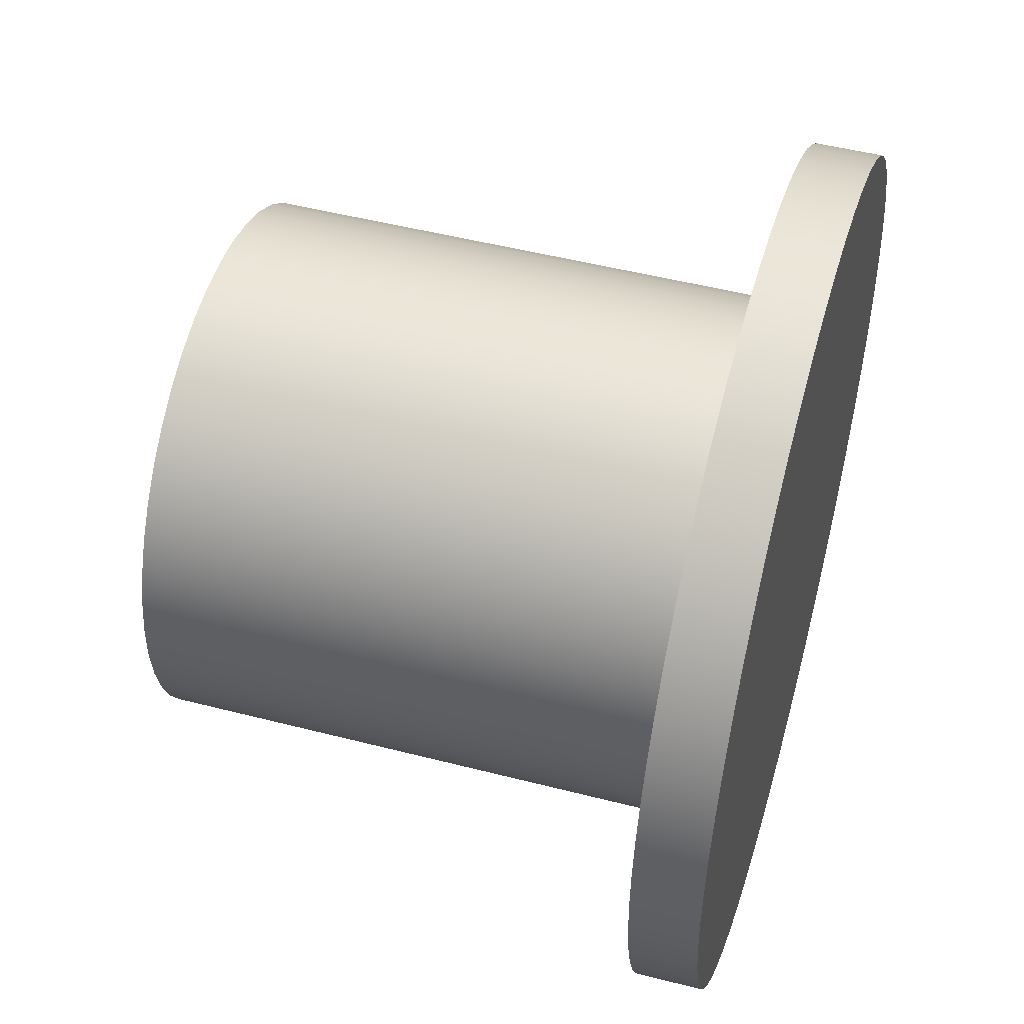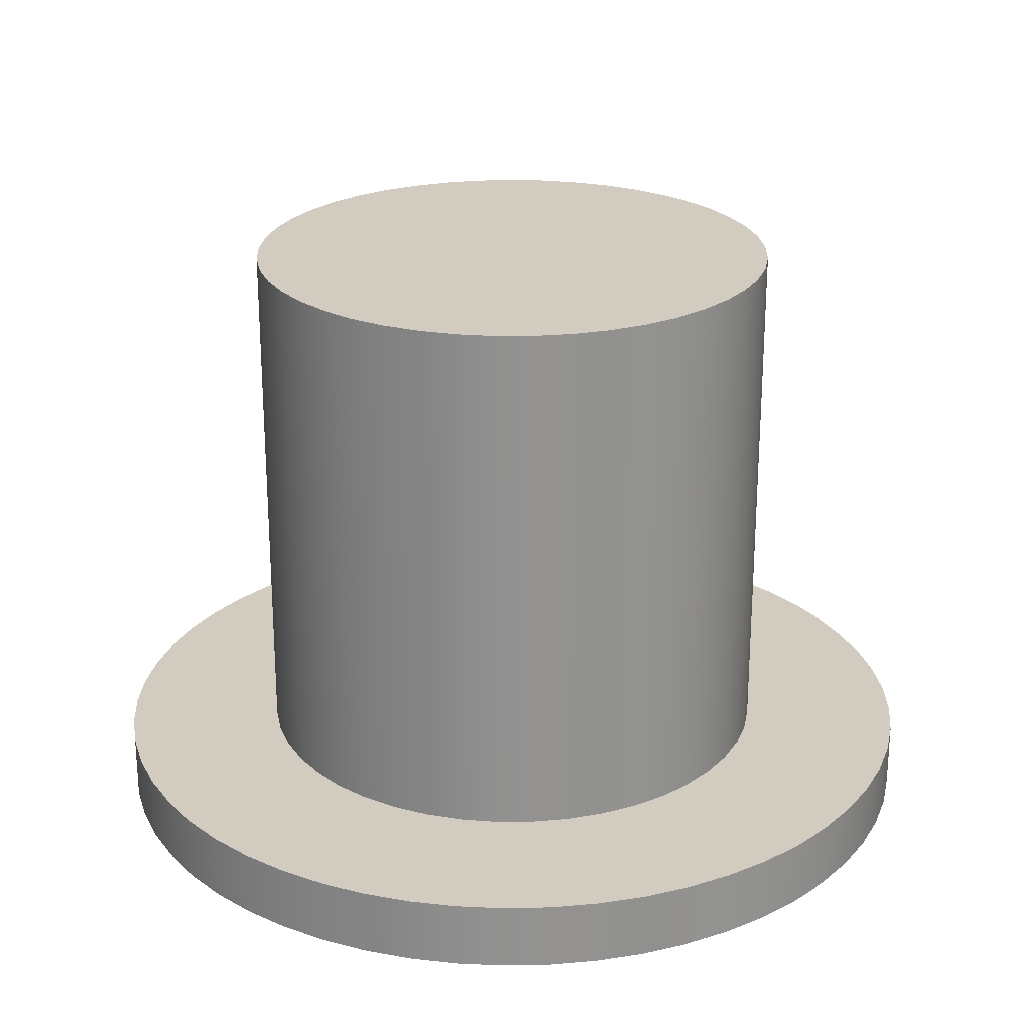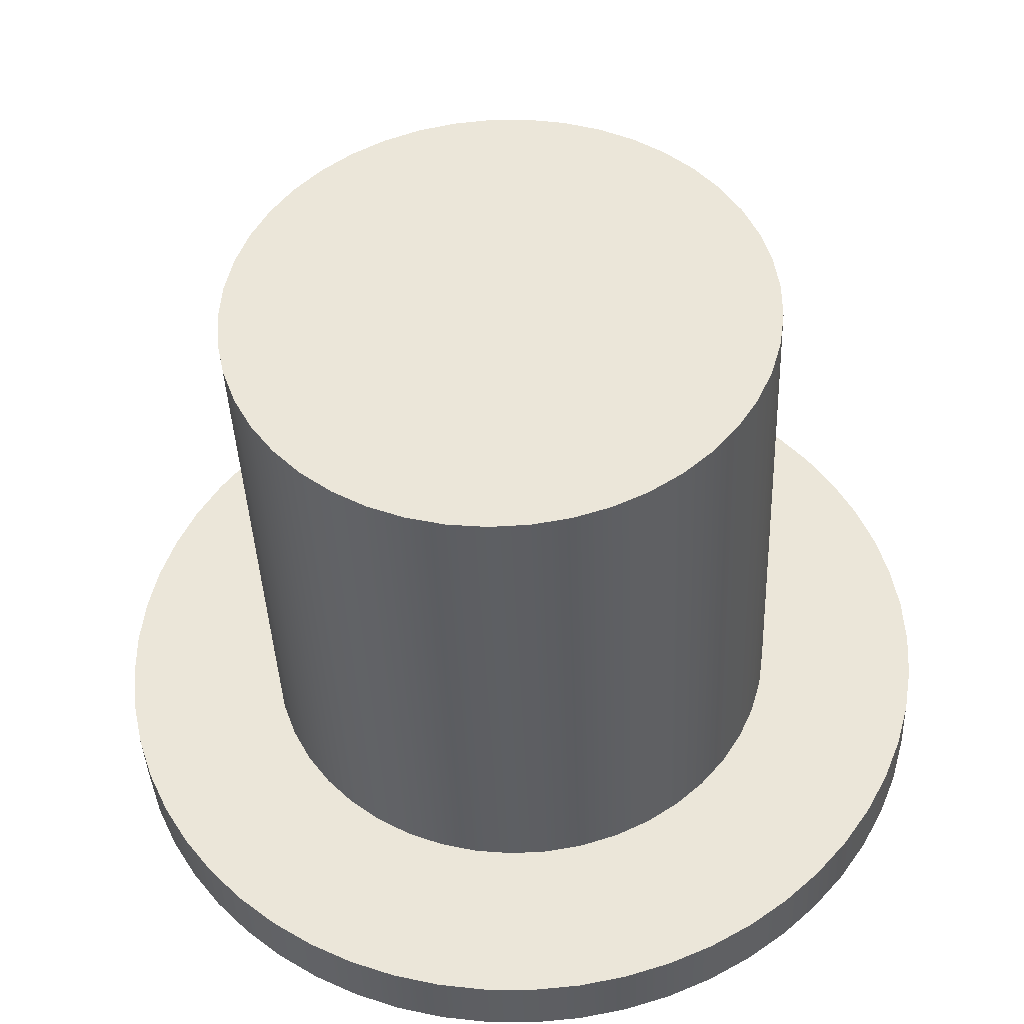
<metadata>
{"format":"obj","ext":"obj","renderer":"f3d","projection":"perspective","resolution":1024,"background":"white","views":[{"elev":49.1,"azim":106.0,"up":"+Y"},{"elev":23.9,"azim":-142.5,"up":"+Z"},{"elev":-39.8,"azim":2.2,"up":"+Y"}]}
</metadata>
<code>
v 0.508 -6.221e-17 0
v 0.5049 0.05588 0
v 0.4957 0.1111 0
v 0.4805 0.1649 0
v 0.4594 0.2168 0
v 0.4328 0.266 0
v 0.4009 0.312 0
v 0.3641 0.3542 0
v 0.3229 0.3921 0
v 0.2778 0.4253 0
v 0.2294 0.4533 0
v 0.1781 0.4757 0
v 0.1247 0.4925 0
v 0.06978 0.5032 0
v 0.014 0.5078 0
v -0.04195 0.5063 0
v -0.09739 0.4986 0
v -0.1516 0.4848 0
v -0.2041 0.4652 0
v -0.254 0.4399 0
v -0.3009 0.4093 0
v -0.3441 0.3737 0
v -0.3831 0.3336 0
v -0.4175 0.2895 0
v -0.4468 0.2418 0
v -0.4707 0.1912 0
v -0.4888 0.1382 0
v -0.5011 0.08361 0
v -0.5072 0.02798 0
v -0.5072 -0.02798 0
v -0.5011 -0.08361 0
v -0.4888 -0.1382 0
v -0.4707 -0.1912 0
v -0.4468 -0.2418 0
v -0.4175 -0.2895 0
v -0.3831 -0.3336 0
v -0.3441 -0.3737 0
v -0.3009 -0.4093 0
v -0.254 -0.4399 0
v -0.2041 -0.4652 0
v -0.1516 -0.4848 0
v -0.09739 -0.4986 0
v -0.04195 -0.5063 0
v 0.014 -0.5078 0
v 0.06978 -0.5032 0
v 0.1247 -0.4925 0
v 0.1781 -0.4757 0
v 0.2294 -0.4533 0
v 0.2778 -0.4253 0
v 0.3229 -0.3921 0
v 0.3641 -0.3542 0
v 0.4009 -0.312 0
v 0.4328 -0.266 0
v 0.4594 -0.2168 0
v 0.4805 -0.1649 0
v 0.4957 -0.1111 0
v 0.5049 -0.05588 0
v -0.3175 -3.888e-17 0
v -0.3144 0.04419 0
v -0.3052 0.08751 0
v -0.2901 0.1291 0
v -0.2693 0.1682 0
v -0.2432 0.2041 0
v -0.2124 0.2359 0
v -0.1775 0.2632 0
v -0.1392 0.2854 0
v -0.09811 0.302 0
v -0.05513 0.3127 0
v -0.01108 0.3173 0
v 0.03319 0.3158 0
v 0.07681 0.3081 0
v 0.1189 0.2944 0
v 0.1587 0.275 0
v 0.1955 0.2502 0
v 0.2284 0.2206 0
v 0.2569 0.1866 0
v 0.2803 0.1491 0
v 0.2984 0.1086 0
v 0.3106 0.06601 0
v 0.3167 0.02215 0
v 0.3167 -0.02215 0
v 0.3106 -0.06601 0
v 0.2984 -0.1086 0
v 0.2803 -0.1491 0
v 0.2569 -0.1866 0
v 0.2284 -0.2206 0
v 0.1955 -0.2502 0
v 0.1587 -0.275 0
v 0.1189 -0.2944 0
v 0.07681 -0.3081 0
v 0.03319 -0.3158 0
v -0.01108 -0.3173 0
v -0.05513 -0.3127 0
v -0.09811 -0.302 0
v -0.1392 -0.2854 0
v -0.1775 -0.2632 0
v -0.2124 -0.2359 0
v -0.2432 -0.2041 0
v -0.2693 -0.1682 0
v -0.2901 -0.1291 0
v -0.3052 -0.08751 0
v -0.3144 -0.04419 0
v 0.508 -6.221e-17 -0.07937
v 0.5049 0.05588 -0.07937
v 0.4957 0.1111 -0.07937
v 0.4805 0.1649 -0.07937
v 0.4594 0.2168 -0.07937
v 0.4328 0.266 -0.07937
v 0.4009 0.312 -0.07937
v 0.3641 0.3542 -0.07937
v 0.3229 0.3921 -0.07937
v 0.2778 0.4253 -0.07937
v 0.2294 0.4533 -0.07937
v 0.1781 0.4757 -0.07937
v 0.1247 0.4925 -0.07937
v 0.06978 0.5032 -0.07937
v 0.014 0.5078 -0.07937
v -0.04195 0.5063 -0.07937
v -0.09739 0.4986 -0.07937
v -0.1516 0.4848 -0.07937
v -0.2041 0.4652 -0.07937
v -0.254 0.4399 -0.07937
v -0.3009 0.4093 -0.07937
v -0.3441 0.3737 -0.07937
v -0.3831 0.3336 -0.07937
v -0.4175 0.2895 -0.07937
v -0.4468 0.2418 -0.07937
v -0.4707 0.1912 -0.07937
v -0.4888 0.1382 -0.07937
v -0.5011 0.08361 -0.07937
v -0.5072 0.02798 -0.07937
v -0.5072 -0.02798 -0.07937
v -0.5011 -0.08361 -0.07937
v -0.4888 -0.1382 -0.07937
v -0.4707 -0.1912 -0.07937
v -0.4468 -0.2418 -0.07937
v -0.4175 -0.2895 -0.07937
v -0.3831 -0.3336 -0.07937
v -0.3441 -0.3737 -0.07937
v -0.3009 -0.4093 -0.07937
v -0.254 -0.4399 -0.07937
v -0.2041 -0.4652 -0.07937
v -0.1516 -0.4848 -0.07937
v -0.09739 -0.4986 -0.07937
v -0.04195 -0.5063 -0.07937
v 0.014 -0.5078 -0.07937
v 0.06978 -0.5032 -0.07937
v 0.1247 -0.4925 -0.07937
v 0.1781 -0.4757 -0.07937
v 0.2294 -0.4533 -0.07937
v 0.2778 -0.4253 -0.07937
v 0.3229 -0.3921 -0.07937
v 0.3641 -0.3542 -0.07937
v 0.4009 -0.312 -0.07937
v 0.4328 -0.266 -0.07937
v 0.4594 -0.2168 -0.07937
v 0.4805 -0.1649 -0.07937
v 0.4957 -0.1111 -0.07937
v 0.5049 -0.05588 -0.07937
v 0.508 -6.221e-17 0
v 0.5049 -0.05588 0
v 0.4957 -0.1111 0
v 0.4805 -0.1649 0
v 0.4594 -0.2168 0
v 0.4328 -0.266 0
v 0.4009 -0.312 0
v 0.3641 -0.3542 0
v 0.3229 -0.3921 0
v 0.2778 -0.4253 0
v 0.2294 -0.4533 0
v 0.1781 -0.4757 0
v 0.1247 -0.4925 0
v 0.06978 -0.5032 0
v 0.014 -0.5078 0
v -0.04195 -0.5063 0
v -0.09739 -0.4986 0
v -0.1516 -0.4848 0
v -0.2041 -0.4652 0
v -0.254 -0.4399 0
v -0.3009 -0.4093 0
v -0.3441 -0.3737 0
v -0.3831 -0.3336 0
v -0.4175 -0.2895 0
v -0.4468 -0.2418 0
v -0.4707 -0.1912 0
v -0.4888 -0.1382 0
v -0.5011 -0.08361 0
v -0.5072 -0.02798 0
v -0.5072 0.02798 0
v -0.5011 0.08361 0
v -0.4888 0.1382 0
v -0.4707 0.1912 0
v -0.4468 0.2418 0
v -0.4175 0.2895 0
v -0.3831 0.3336 0
v -0.3441 0.3737 0
v -0.3009 0.4093 0
v -0.254 0.4399 0
v -0.2041 0.4652 0
v -0.1516 0.4848 0
v -0.09739 0.4986 0
v -0.04195 0.5063 0
v 0.014 0.5078 0
v 0.06978 0.5032 0
v 0.1247 0.4925 0
v 0.1781 0.4757 0
v 0.2294 0.4533 0
v 0.2778 0.4253 0
v 0.3229 0.3921 0
v 0.3641 0.3542 0
v 0.4009 0.312 0
v 0.4328 0.266 0
v 0.4594 0.2168 0
v 0.4805 0.1649 0
v 0.4957 0.1111 0
v 0.5049 0.05588 0
v 0.508 -6.221e-17 0
v 0.508 -6.221e-17 -0.07937
v 0.508 -6.221e-17 -0.07937
v 0.5049 -0.05588 -0.07937
v 0.4957 -0.1111 -0.07937
v 0.4805 -0.1649 -0.07937
v 0.4594 -0.2168 -0.07937
v 0.4328 -0.266 -0.07937
v 0.4009 -0.312 -0.07937
v 0.3641 -0.3542 -0.07937
v 0.3229 -0.3921 -0.07937
v 0.2778 -0.4253 -0.07937
v 0.2294 -0.4533 -0.07937
v 0.1781 -0.4757 -0.07937
v 0.1247 -0.4925 -0.07937
v 0.06978 -0.5032 -0.07937
v 0.014 -0.5078 -0.07937
v -0.04195 -0.5063 -0.07937
v -0.09739 -0.4986 -0.07937
v -0.1516 -0.4848 -0.07937
v -0.2041 -0.4652 -0.07937
v -0.254 -0.4399 -0.07937
v -0.3009 -0.4093 -0.07937
v -0.3441 -0.3737 -0.07937
v -0.3831 -0.3336 -0.07937
v -0.4175 -0.2895 -0.07937
v -0.4468 -0.2418 -0.07937
v -0.4707 -0.1912 -0.07937
v -0.4888 -0.1382 -0.07937
v -0.5011 -0.08361 -0.07937
v -0.5072 -0.02798 -0.07937
v -0.5072 0.02798 -0.07937
v -0.5011 0.08361 -0.07937
v -0.4888 0.1382 -0.07937
v -0.4707 0.1912 -0.07937
v -0.4468 0.2418 -0.07937
v -0.4175 0.2895 -0.07937
v -0.3831 0.3336 -0.07937
v -0.3441 0.3737 -0.07937
v -0.3009 0.4093 -0.07937
v -0.254 0.4399 -0.07937
v -0.2041 0.4652 -0.07937
v -0.1516 0.4848 -0.07937
v -0.09739 0.4986 -0.07937
v -0.04195 0.5063 -0.07937
v 0.014 0.5078 -0.07937
v 0.06978 0.5032 -0.07937
v 0.1247 0.4925 -0.07937
v 0.1781 0.4757 -0.07937
v 0.2294 0.4533 -0.07937
v 0.2778 0.4253 -0.07937
v 0.3229 0.3921 -0.07937
v 0.3641 0.3542 -0.07937
v 0.4009 0.312 -0.07937
v 0.4328 0.266 -0.07937
v 0.4594 0.2168 -0.07937
v 0.4805 0.1649 -0.07937
v 0.4957 0.1111 -0.07937
v 0.5049 0.05588 -0.07937
v -0.3175 -3.888e-17 0.635
v -0.3144 0.04419 0.635
v -0.3052 0.08751 0.635
v -0.2901 0.1291 0.635
v -0.2693 0.1682 0.635
v -0.2432 0.2041 0.635
v -0.2124 0.2359 0.635
v -0.1775 0.2632 0.635
v -0.1392 0.2854 0.635
v -0.09811 0.302 0.635
v -0.05513 0.3127 0.635
v -0.01108 0.3173 0.635
v 0.03319 0.3158 0.635
v 0.07681 0.3081 0.635
v 0.1189 0.2944 0.635
v 0.1587 0.275 0.635
v 0.1955 0.2502 0.635
v 0.2284 0.2206 0.635
v 0.2569 0.1866 0.635
v 0.2803 0.1491 0.635
v 0.2984 0.1086 0.635
v 0.3106 0.06601 0.635
v 0.3167 0.02215 0.635
v 0.3167 -0.02215 0.635
v 0.3106 -0.06601 0.635
v 0.2984 -0.1086 0.635
v 0.2803 -0.1491 0.635
v 0.2569 -0.1866 0.635
v 0.2284 -0.2206 0.635
v 0.1955 -0.2502 0.635
v 0.1587 -0.275 0.635
v 0.1189 -0.2944 0.635
v 0.07681 -0.3081 0.635
v 0.03319 -0.3158 0.635
v -0.01108 -0.3173 0.635
v -0.05513 -0.3127 0.635
v -0.09811 -0.302 0.635
v -0.1392 -0.2854 0.635
v -0.1775 -0.2632 0.635
v -0.2124 -0.2359 0.635
v -0.2432 -0.2041 0.635
v -0.2693 -0.1682 0.635
v -0.2901 -0.1291 0.635
v -0.3052 -0.08751 0.635
v -0.3144 -0.04419 0.635
v -0.3175 -3.888e-17 0
v -0.3144 -0.04419 0
v -0.3052 -0.08751 0
v -0.2901 -0.1291 0
v -0.2693 -0.1682 0
v -0.2432 -0.2041 0
v -0.2124 -0.2359 0
v -0.1775 -0.2632 0
v -0.1392 -0.2854 0
v -0.09811 -0.302 0
v -0.05513 -0.3127 0
v -0.01108 -0.3173 0
v 0.03319 -0.3158 0
v 0.07681 -0.3081 0
v 0.1189 -0.2944 0
v 0.1587 -0.275 0
v 0.1955 -0.2502 0
v 0.2284 -0.2206 0
v 0.2569 -0.1866 0
v 0.2803 -0.1491 0
v 0.2984 -0.1086 0
v 0.3106 -0.06601 0
v 0.3167 -0.02215 0
v 0.3167 0.02215 0
v 0.3106 0.06601 0
v 0.2984 0.1086 0
v 0.2803 0.1491 0
v 0.2569 0.1866 0
v 0.2284 0.2206 0
v 0.1955 0.2502 0
v 0.1587 0.275 0
v 0.1189 0.2944 0
v 0.07681 0.3081 0
v 0.03319 0.3158 0
v -0.01108 0.3173 0
v -0.05513 0.3127 0
v -0.09811 0.302 0
v -0.1392 0.2854 0
v -0.1775 0.2632 0
v -0.2124 0.2359 0
v -0.2432 0.2041 0
v -0.2693 0.1682 0
v -0.2901 0.1291 0
v -0.3052 0.08751 0
v -0.3144 0.04419 0
v -0.3175 -3.888e-17 0
v -0.3175 -3.888e-17 0.635
v -0.3175 -3.888e-17 0.635
v -0.3144 -0.04419 0.635
v -0.3052 -0.08751 0.635
v -0.2901 -0.1291 0.635
v -0.2693 -0.1682 0.635
v -0.2432 -0.2041 0.635
v -0.2124 -0.2359 0.635
v -0.1775 -0.2632 0.635
v -0.1392 -0.2854 0.635
v -0.09811 -0.302 0.635
v -0.05513 -0.3127 0.635
v -0.01108 -0.3173 0.635
v 0.03319 -0.3158 0.635
v 0.07681 -0.3081 0.635
v 0.1189 -0.2944 0.635
v 0.1587 -0.275 0.635
v 0.1955 -0.2502 0.635
v 0.2284 -0.2206 0.635
v 0.2569 -0.1866 0.635
v 0.2803 -0.1491 0.635
v 0.2984 -0.1086 0.635
v 0.3106 -0.06601 0.635
v 0.3167 -0.02215 0.635
v 0.3167 0.02215 0.635
v 0.3106 0.06601 0.635
v 0.2984 0.1086 0.635
v 0.2803 0.1491 0.635
v 0.2569 0.1866 0.635
v 0.2284 0.2206 0.635
v 0.1955 0.2502 0.635
v 0.1587 0.275 0.635
v 0.1189 0.2944 0.635
v 0.07681 0.3081 0.635
v 0.03319 0.3158 0.635
v -0.01108 0.3173 0.635
v -0.05513 0.3127 0.635
v -0.09811 0.302 0.635
v -0.1392 0.2854 0.635
v -0.1775 0.2632 0.635
v -0.2124 0.2359 0.635
v -0.2432 0.2041 0.635
v -0.2693 0.1682 0.635
v -0.2901 0.1291 0.635
v -0.3052 0.08751 0.635
v -0.3144 0.04419 0.635
g 518fdbb6-e2d2-11ea-88f2-54bf646e7e1f
f 2 80 1
f 1 80 81
f 1 81 57
f 57 81 82
f 57 82 56
f 56 82 55
f 55 82 83
f 55 83 54
f 54 83 84
f 54 84 53
f 53 84 85
f 53 85 52
f 52 85 86
f 52 86 51
f 51 86 50
f 50 86 87
f 50 87 49
f 49 87 88
f 49 88 48
f 48 88 89
f 48 89 47
f 47 89 90
f 47 90 46
f 46 90 45
f 45 90 91
f 45 91 44
f 44 91 92
f 44 92 43
f 43 92 93
f 43 93 42
f 42 93 94
f 42 94 41
f 41 94 40
f 40 94 95
f 40 95 39
f 39 95 96
f 39 96 38
f 38 96 97
f 38 97 37
f 37 97 36
f 36 97 98
f 36 98 35
f 35 98 99
f 35 99 34
f 34 99 100
f 34 100 33
f 33 100 101
f 33 101 32
f 32 101 31
f 31 101 102
f 31 102 30
f 30 102 58
f 30 58 29
f 29 58 59
f 29 59 28
f 28 59 60
f 28 60 27
f 27 60 26
f 26 60 61
f 26 61 25
f 25 61 62
f 25 62 24
f 24 62 63
f 24 63 23
f 23 63 64
f 23 64 22
f 22 64 21
f 21 64 65
f 21 65 20
f 20 65 66
f 20 66 19
f 19 66 67
f 19 67 18
f 18 67 17
f 17 67 68
f 17 68 16
f 16 68 69
f 16 69 15
f 15 69 70
f 15 70 14
f 14 70 71
f 14 71 13
f 13 71 12
f 12 71 72
f 12 72 11
f 11 72 73
f 11 73 10
f 10 73 74
f 10 74 9
f 9 74 75
f 9 75 8
f 8 75 7
f 7 75 76
f 7 76 6
f 6 76 77
f 6 77 5
f 5 77 78
f 5 78 4
f 4 78 79
f 4 79 3
f 3 79 2
f 2 79 80
g 51909ecc-e2d2-11ea-9efb-54bf646e7e1f
f 104 216 103
f 103 216 217
f 218 160 159
f 159 160 161
f 159 161 158
f 158 161 162
f 158 162 157
f 157 162 163
f 157 163 156
f 156 163 164
f 156 164 155
f 155 164 165
f 155 165 154
f 154 165 166
f 154 166 153
f 153 166 167
f 153 167 152
f 152 167 168
f 152 168 151
f 151 168 169
f 151 169 150
f 150 169 170
f 150 170 149
f 149 170 171
f 149 171 148
f 148 171 172
f 148 172 147
f 147 172 173
f 147 173 146
f 146 173 174
f 146 174 145
f 145 174 175
f 145 175 144
f 144 175 176
f 144 176 143
f 143 176 177
f 143 177 142
f 142 177 178
f 142 178 141
f 141 178 179
f 141 179 140
f 140 179 180
f 140 180 139
f 139 180 181
f 139 181 138
f 138 181 182
f 138 182 137
f 137 182 183
f 137 183 136
f 136 183 184
f 136 184 135
f 135 184 185
f 135 185 134
f 134 185 186
f 134 186 133
f 133 186 187
f 133 187 132
f 132 187 188
f 132 188 131
f 131 188 189
f 131 189 130
f 130 189 190
f 130 190 129
f 129 190 191
f 129 191 128
f 128 191 192
f 128 192 127
f 127 192 193
f 127 193 126
f 126 193 194
f 126 194 125
f 125 194 195
f 125 195 124
f 124 195 196
f 124 196 123
f 123 196 197
f 123 197 122
f 122 197 198
f 122 198 121
f 121 198 199
f 121 199 120
f 120 199 200
f 120 200 119
f 119 200 201
f 119 201 118
f 118 201 202
f 118 202 117
f 117 202 203
f 117 203 116
f 116 203 204
f 116 204 115
f 115 204 205
f 115 205 114
f 114 205 206
f 114 206 113
f 113 206 207
f 113 207 112
f 112 207 208
f 112 208 111
f 111 208 209
f 111 209 110
f 110 209 210
f 110 210 109
f 109 210 211
f 109 211 108
f 108 211 212
f 108 212 107
f 107 212 213
f 107 213 106
f 106 213 214
f 106 214 105
f 105 214 215
f 105 215 104
f 104 215 216
g 51913b5c-e2d2-11ea-b559-54bf646e7e1f
f 220 247 219
f 219 247 248
f 219 248 275
f 275 248 249
f 275 249 274
f 274 249 250
f 274 250 273
f 273 250 251
f 273 251 272
f 272 251 252
f 272 252 271
f 271 252 253
f 271 253 270
f 270 253 254
f 270 254 269
f 269 254 255
f 269 255 268
f 268 255 256
f 268 256 267
f 267 256 257
f 267 257 266
f 266 257 258
f 266 258 265
f 265 258 259
f 265 259 264
f 264 259 260
f 264 260 263
f 263 260 261
f 263 261 262
f 247 220 246
f 246 220 221
f 246 221 245
f 245 221 222
f 245 222 244
f 244 222 223
f 244 223 243
f 243 223 224
f 243 224 242
f 242 224 225
f 242 225 241
f 241 225 226
f 241 226 240
f 240 226 227
f 240 227 239
f 239 227 228
f 239 228 238
f 238 228 229
f 238 229 237
f 237 229 230
f 237 230 236
f 236 230 231
f 236 231 235
f 235 231 232
f 235 232 234
f 234 232 233
g 514d0808-e2d2-11ea-8db0-54bf646e7e1f
f 277 365 276
f 276 365 366
f 367 321 320
f 320 321 322
f 320 322 319
f 319 322 323
f 319 323 318
f 318 323 324
f 318 324 317
f 317 324 325
f 317 325 316
f 316 325 326
f 316 326 315
f 315 326 327
f 315 327 314
f 314 327 328
f 314 328 313
f 313 328 329
f 313 329 312
f 312 329 330
f 312 330 311
f 311 330 331
f 311 331 310
f 310 331 332
f 310 332 309
f 309 332 333
f 309 333 308
f 308 333 334
f 308 334 307
f 307 334 335
f 307 335 306
f 306 335 336
f 306 336 305
f 305 336 337
f 305 337 304
f 304 337 338
f 304 338 303
f 303 338 339
f 303 339 302
f 302 339 340
f 302 340 301
f 301 340 341
f 301 341 300
f 300 341 342
f 300 342 299
f 299 342 343
f 299 343 298
f 298 343 344
f 298 344 297
f 297 344 345
f 297 345 296
f 296 345 346
f 296 346 295
f 295 346 347
f 295 347 294
f 294 347 348
f 294 348 293
f 293 348 349
f 293 349 292
f 292 349 350
f 292 350 291
f 291 350 351
f 291 351 290
f 290 351 352
f 290 352 289
f 289 352 353
f 289 353 288
f 288 353 354
f 288 354 287
f 287 354 355
f 287 355 286
f 286 355 356
f 286 356 285
f 285 356 357
f 285 357 284
f 284 357 358
f 284 358 283
f 283 358 359
f 283 359 282
f 282 359 360
f 282 360 281
f 281 360 361
f 281 361 280
f 280 361 362
f 280 362 279
f 279 362 363
f 279 363 278
f 278 363 364
f 278 364 277
f 277 364 365
g 514d7d2e-e2d2-11ea-8502-54bf646e7e1f
f 369 390 368
f 368 390 391
f 368 391 412
f 412 391 392
f 412 392 411
f 411 392 393
f 411 393 410
f 410 393 394
f 410 394 409
f 409 394 395
f 409 395 408
f 408 395 396
f 408 396 407
f 407 396 397
f 407 397 406
f 406 397 398
f 406 398 405
f 405 398 399
f 405 399 404
f 404 399 400
f 404 400 403
f 403 400 401
f 403 401 402
f 390 369 389
f 389 369 370
f 389 370 388
f 388 370 371
f 388 371 387
f 387 371 372
f 387 372 386
f 386 372 373
f 386 373 385
f 385 373 374
f 385 374 384
f 384 374 375
f 384 375 383
f 383 375 376
f 383 376 382
f 382 376 377
f 382 377 381
f 381 377 378
f 381 378 380
f 380 378 379

</code>
